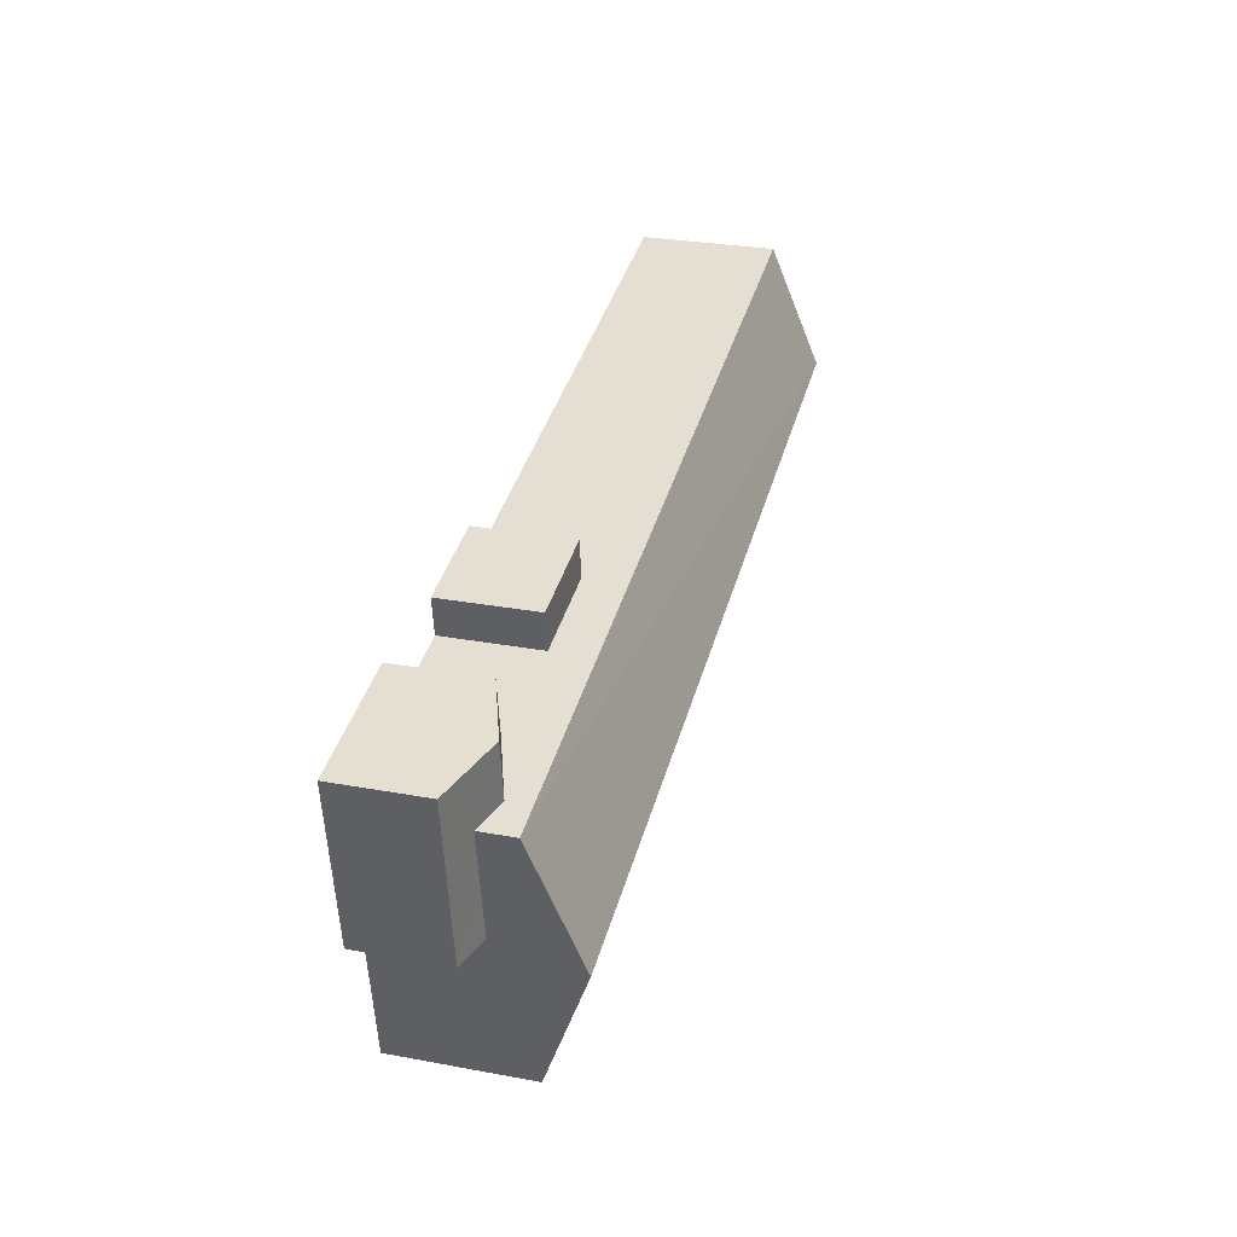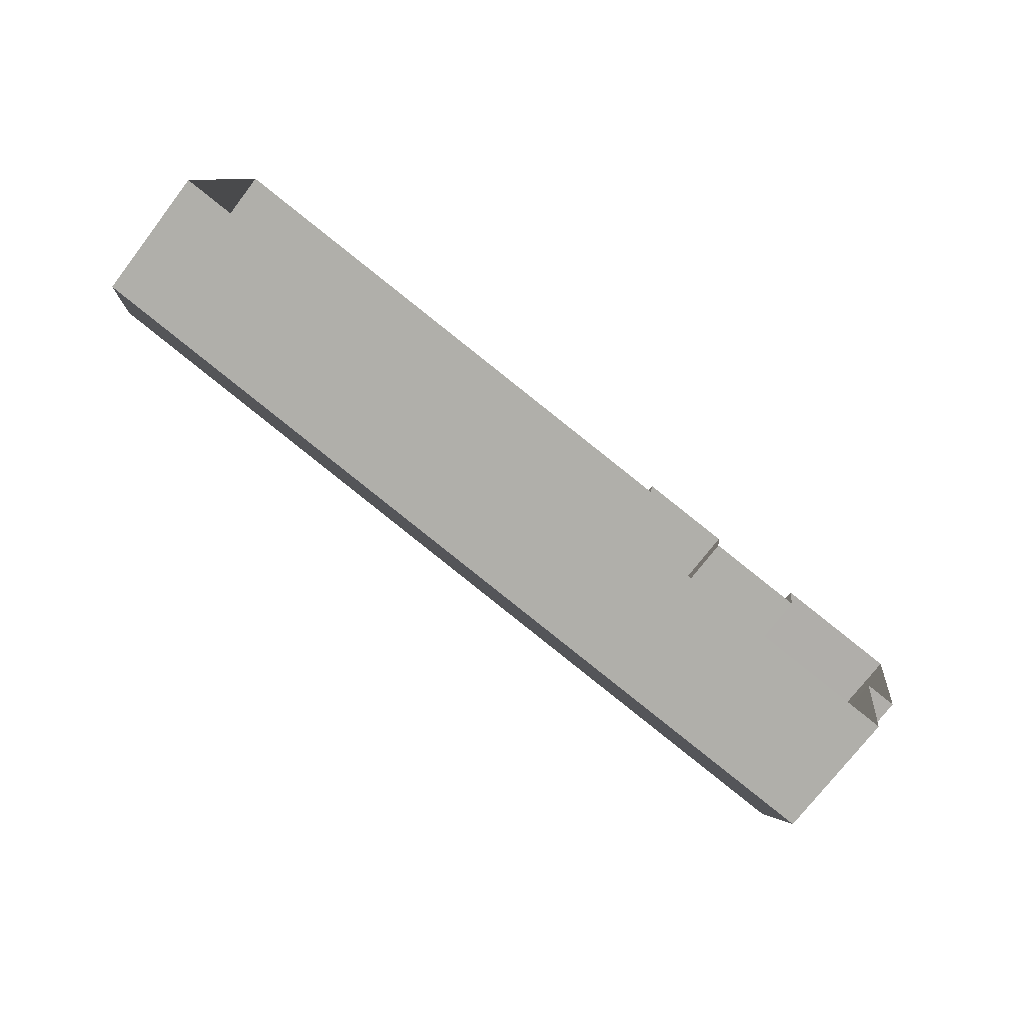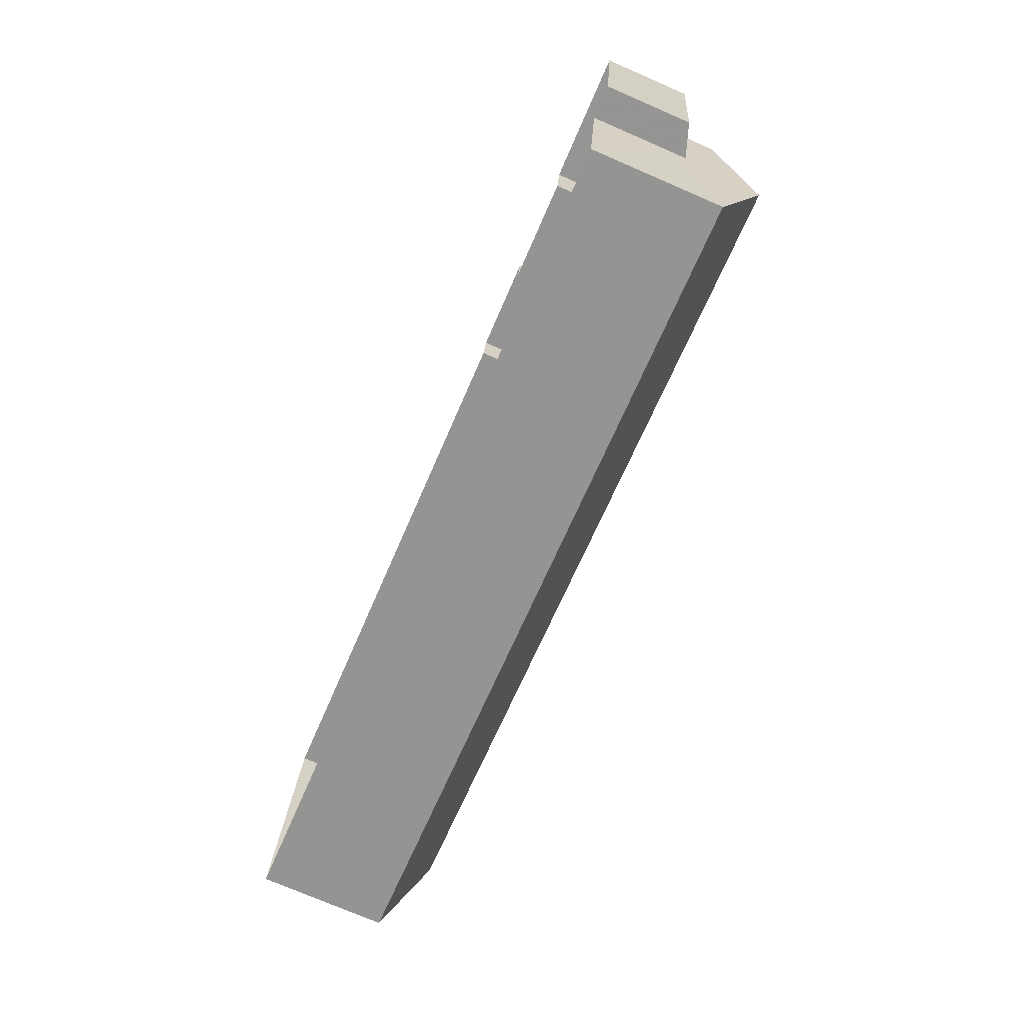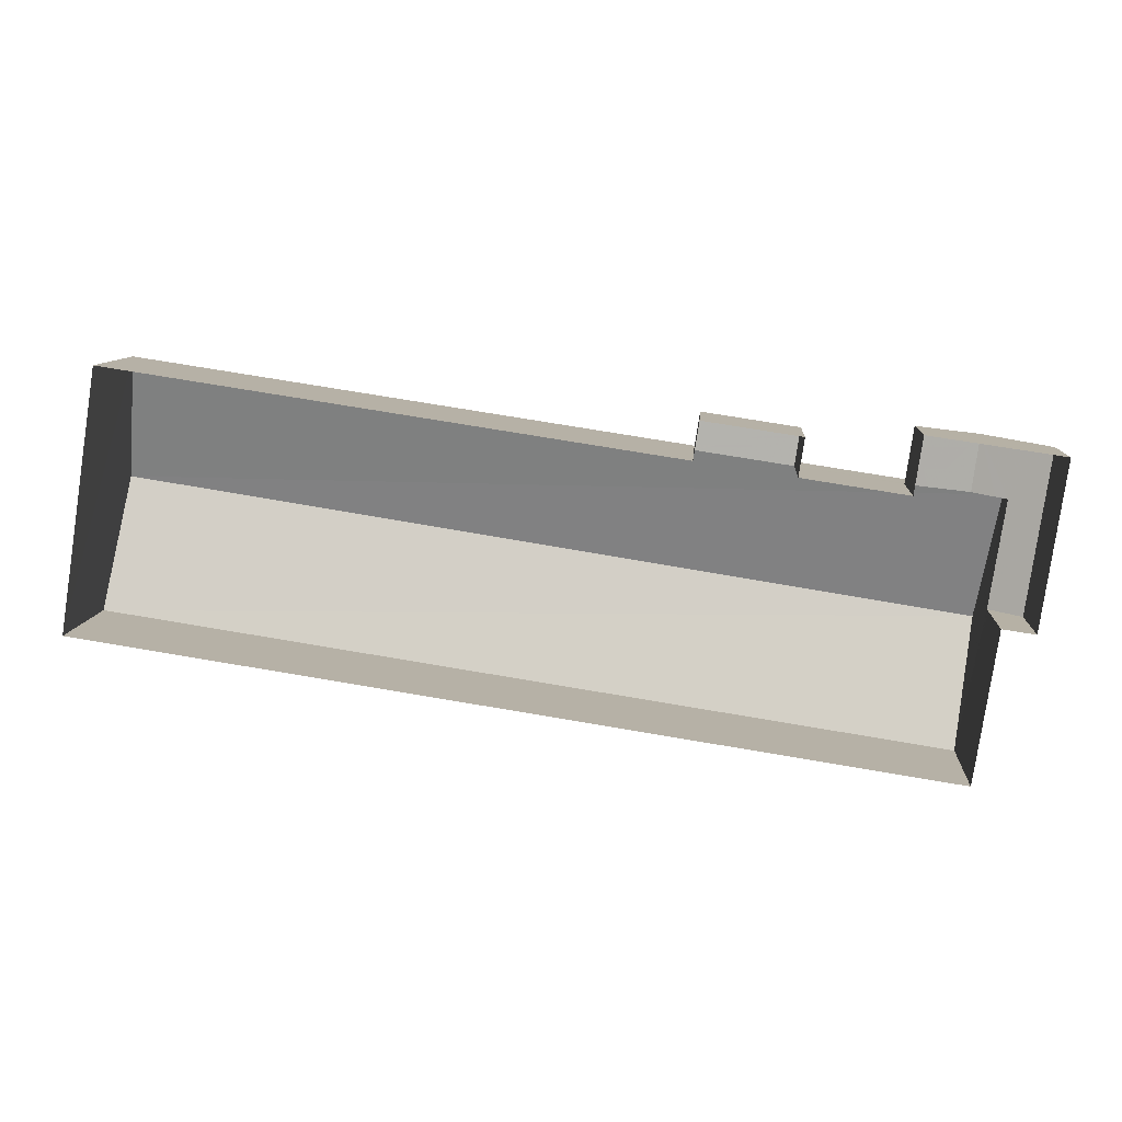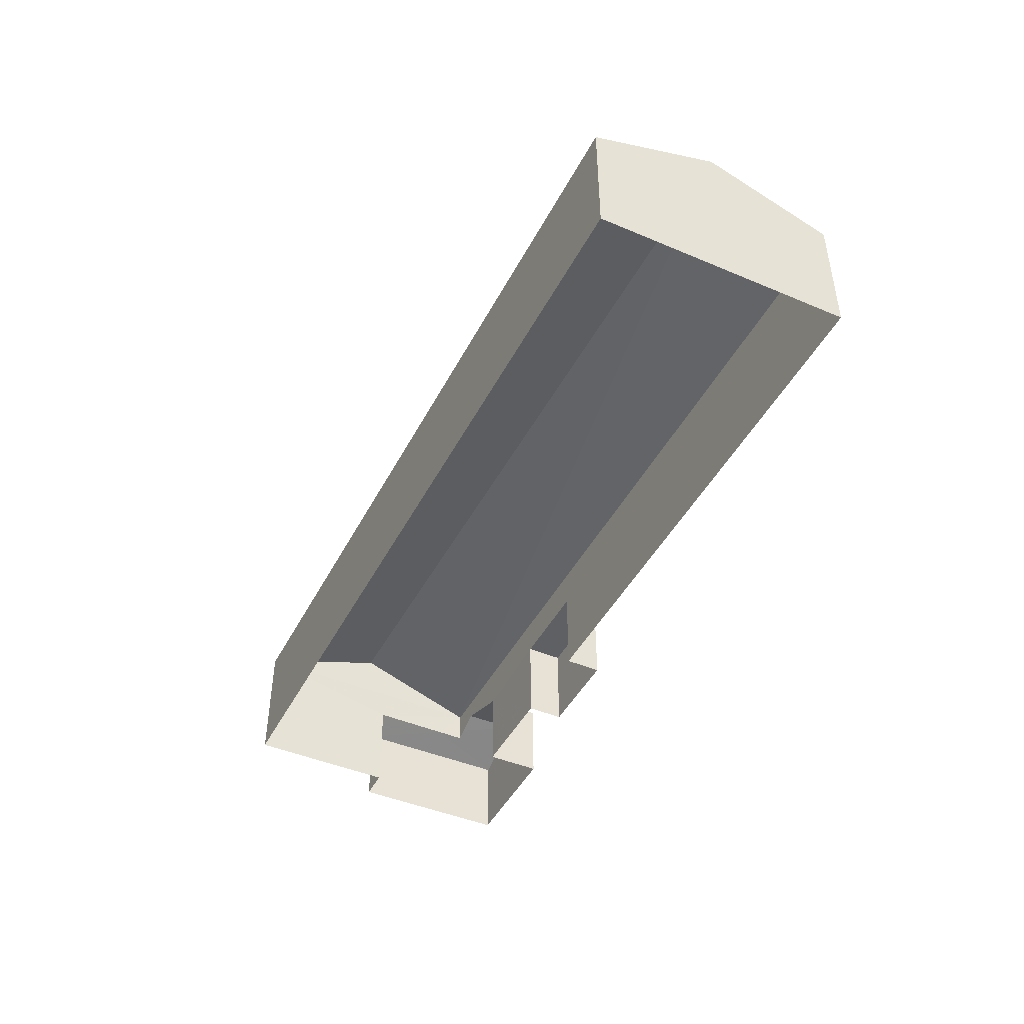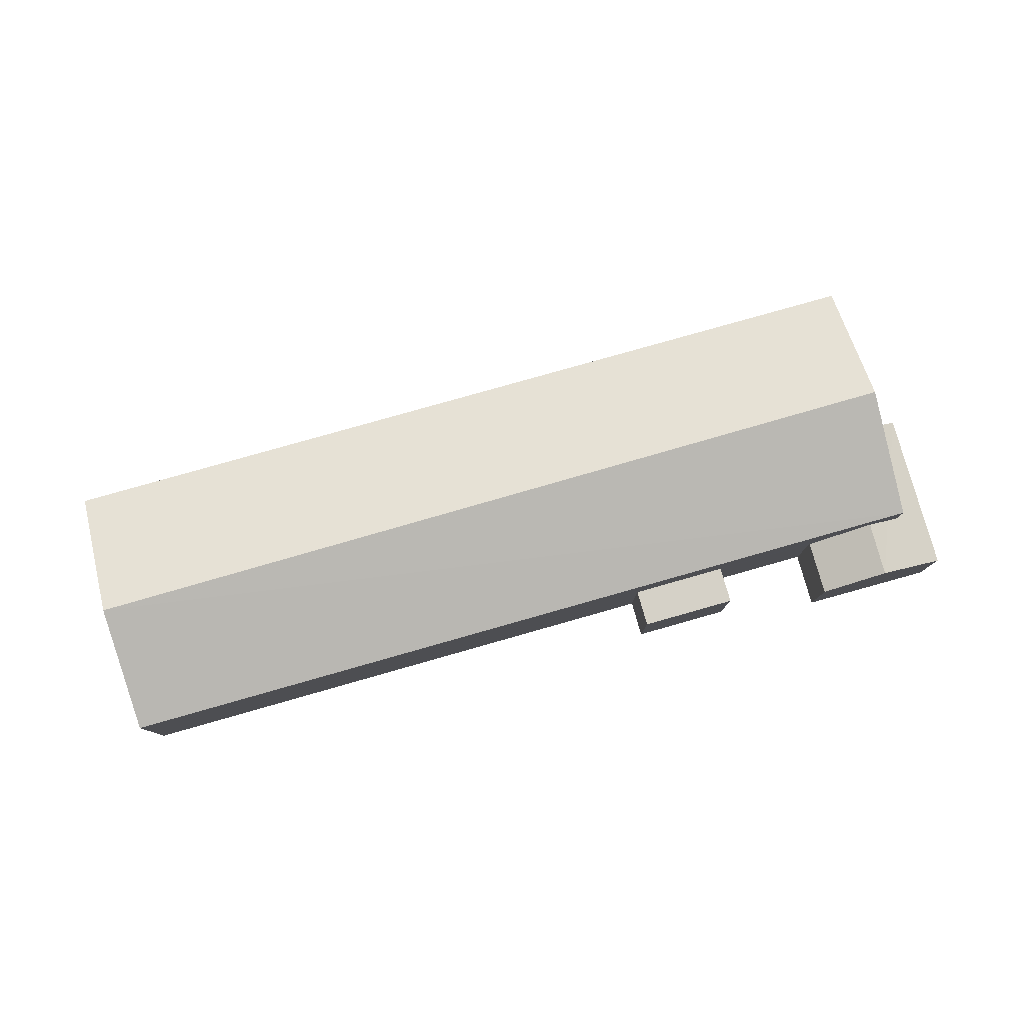
<metadata>
{"format":"obj","ext":"obj","renderer":"f3d","projection":"perspective","resolution":1024,"background":"white","views":[{"elev":29.6,"azim":-74.9,"up":"+Y"},{"elev":-74.3,"azim":142.5,"up":"+Y"},{"elev":-75.4,"azim":-113.3,"up":"+Y"},{"elev":9.3,"azim":-175.8,"up":"+Y"},{"elev":-45.0,"azim":72.5,"up":"+Z"},{"elev":79.2,"azim":172.8,"up":"+Z"}]}
</metadata>
<code>
v 1.201e+04 -1.562e+04 19.18
v 1.199e+04 -1.562e+04 19.18
v 1.2e+04 -1.561e+04 19.18
v 1.201e+04 -1.561e+04 19.18
v 1.199e+04 -1.562e+04 19.18
v 1.199e+04 -1.562e+04 19.18
v 1.199e+04 -1.561e+04 19.18
v 1.199e+04 -1.561e+04 19.18
v 1.199e+04 -1.561e+04 19.18
v 1.199e+04 -1.561e+04 19.18
v 1.2e+04 -1.561e+04 19.18
v 1.199e+04 -1.561e+04 19.18
v 1.199e+04 -1.561e+04 21.5
v 1.199e+04 -1.561e+04 21.5
v 1.199e+04 -1.561e+04 21.7
v 1.199e+04 -1.561e+04 22.11
v 1.199e+04 -1.561e+04 22.11
v 1.199e+04 -1.561e+04 21.9
v 1.199e+04 -1.561e+04 21.5
v 1.199e+04 -1.561e+04 21.79
v 1.199e+04 -1.562e+04 21.5
v 1.199e+04 -1.561e+04 21.79
v 1.199e+04 -1.562e+04 21.8
v 1.199e+04 -1.561e+04 22.69
v 1.201e+04 -1.561e+04 23.89
v 1.201e+04 -1.561e+04 22.68
v 1.199e+04 -1.562e+04 23.89
v 1.201e+04 -1.562e+04 22.68
v 1.199e+04 -1.562e+04 22.69
v 1.2e+04 -1.561e+04 21.63
v 1.2e+04 -1.561e+04 21.63
v 1.199e+04 -1.561e+04 21.63
v 1.199e+04 -1.561e+04 21.63
v 1.199e+04 -1.562e+04 21.5
f 1 2 3
f 4 1 3
f 5 6 7
f 2 5 8
f 9 10 7
f 11 3 12
f 8 5 10
f 12 3 8
f 3 2 8
f 10 5 7
f 13 14 15
f 15 14 16
f 17 15 16
f 18 17 16
f 16 19 20
f 19 21 22
f 16 20 18
f 22 20 19
f 23 22 21
f 24 25 26
f 27 25 24
f 25 27 28
f 28 27 29
f 30 31 32
f 33 30 32
f 16 14 19
f 23 21 34
f 34 21 6
f 5 34 6
f 21 7 6
f 21 19 7
f 14 9 7
f 19 14 7
f 10 9 14
f 13 10 14
f 24 20 22
f 24 23 29
f 29 34 2
f 34 5 2
f 23 34 29
f 24 22 23
f 27 24 29
f 25 28 26
f 20 24 18
f 8 10 13
f 30 24 26
f 18 24 17
f 17 24 15
f 13 15 33
f 3 30 4
f 4 30 26
f 8 13 33
f 33 24 30
f 15 24 33
f 26 1 4
f 26 28 1
f 28 2 1
f 28 29 2
f 8 32 12
f 8 33 32
f 31 11 12
f 32 31 12
f 3 11 31
f 30 3 31

</code>
